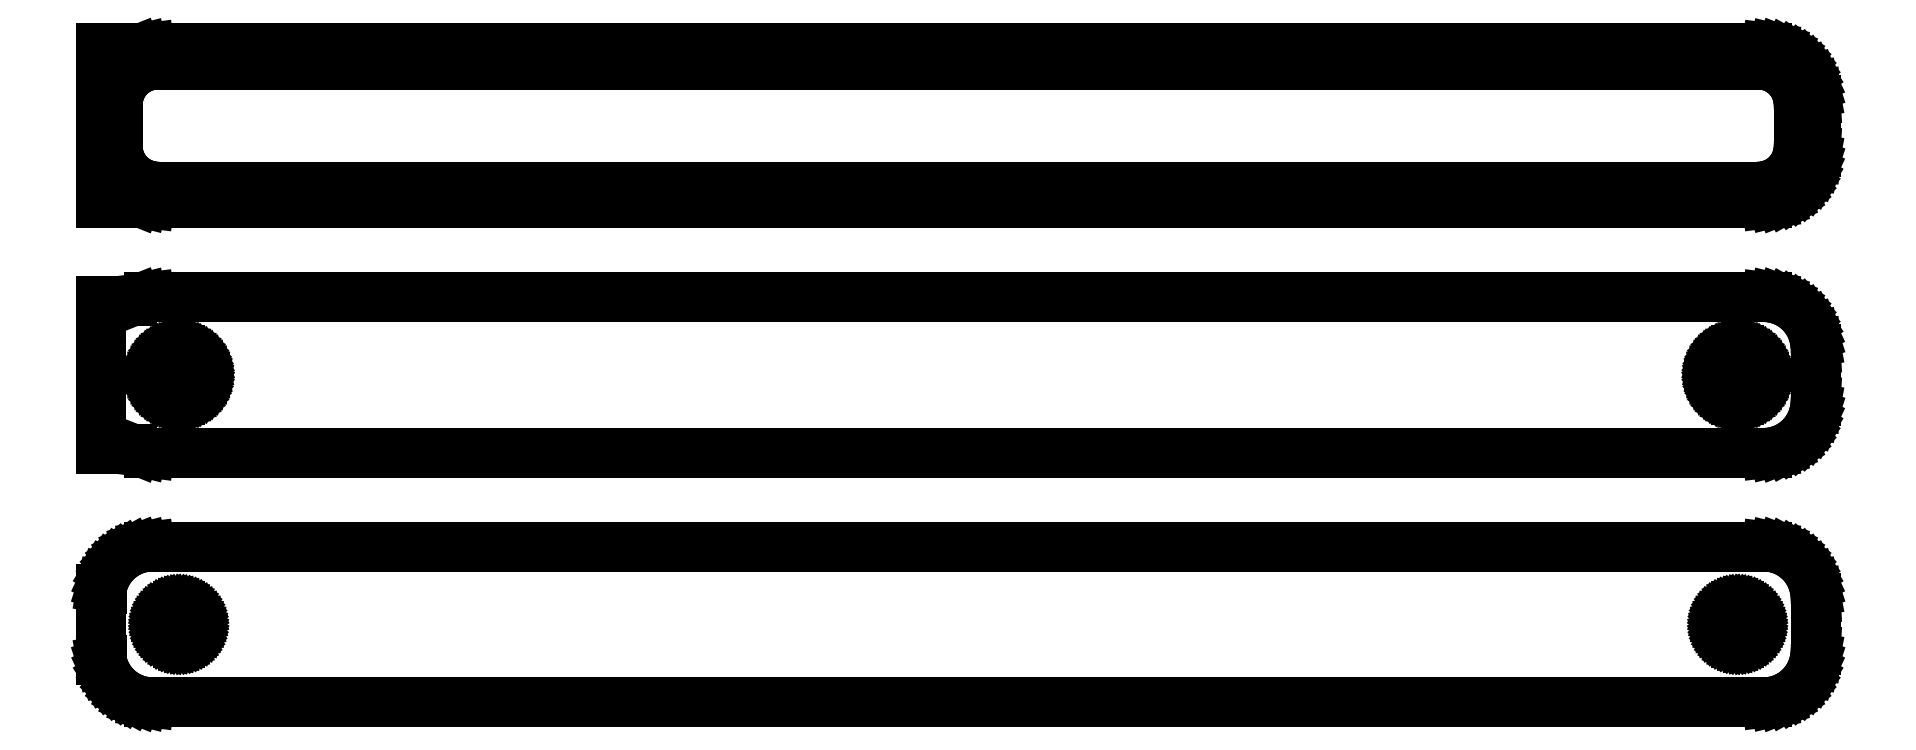
<metadata>
{"format":"dxf","ext":"dxf","renderer":"ezdxf+matplotlib","layout":"modelspace","background":"white","min_lineweight":24,"dpi":150}
</metadata>
<code>
0
SECTION
2
ENTITIES
0
LINE
8
0
10
-79.5
20
88.92
11
-79.05
21
88.74
0
LINE
8
0
10
-79.05
20
88.74
11
-78.44
21
88.59
0
LINE
8
0
10
-78.44
20
88.59
11
-77.81
21
88.51
0
LINE
8
0
10
-77.81
20
88.51
11
77.81
21
88.51
0
LINE
8
0
10
77.81
20
88.51
11
78.44
21
88.59
0
LINE
8
0
10
78.44
20
88.59
11
79.05
21
88.74
0
LINE
8
0
10
79.05
20
88.74
11
79.63
21
88.98
0
LINE
8
0
10
79.63
20
88.98
11
80.18
21
89.28
0
LINE
8
0
10
80.18
20
89.28
11
80.69
21
89.65
0
LINE
8
0
10
80.69
20
89.65
11
81.14
21
90.08
0
LINE
8
0
10
81.14
20
90.08
11
81.55
21
90.56
0
LINE
8
0
10
81.55
20
90.56
11
81.88
21
91.09
0
LINE
8
0
10
81.88
20
91.09
11
82.15
21
91.66
0
LINE
8
0
10
82.15
20
91.66
11
82.34
21
92.26
0
LINE
8
0
10
82.34
20
92.26
11
82.46
21
92.87
0
LINE
8
0
10
82.46
20
92.87
11
82.5
21
93.5
0
LINE
8
0
10
82.5
20
93.5
11
82.5
21
98.5
0
LINE
8
0
10
82.5
20
98.5
11
82.46
21
99.13
0
LINE
8
0
10
82.46
20
99.13
11
82.34
21
99.74
0
LINE
8
0
10
82.34
20
99.74
11
82.15
21
100.3
0
LINE
8
0
10
82.15
20
100.3
11
81.88
21
100.9
0
LINE
8
0
10
81.88
20
100.9
11
81.55
21
101.4
0
LINE
8
0
10
81.55
20
101.4
11
81.14
21
101.9
0
LINE
8
0
10
81.14
20
101.9
11
80.69
21
102.4
0
LINE
8
0
10
80.69
20
102.4
11
80.18
21
102.7
0
LINE
8
0
10
80.18
20
102.7
11
79.63
21
103
0
LINE
8
0
10
79.63
20
103
11
79.05
21
103.3
0
LINE
8
0
10
79.05
20
103.3
11
78.44
21
103.4
0
LINE
8
0
10
78.44
20
103.4
11
77.81
21
103.5
0
LINE
8
0
10
77.81
20
103.5
11
-77.81
21
103.5
0
LINE
8
0
10
-77.81
20
103.5
11
-78.44
21
103.4
0
LINE
8
0
10
-78.44
20
103.4
11
-79.05
21
103.3
0
LINE
8
0
10
-79.05
20
103.3
11
-79.5
21
103.1
0
LINE
8
0
10
-79.5
20
103.1
11
-79.5
21
103.5
0
LINE
8
0
10
-79.5
20
103.5
11
-82.5
21
103.5
0
LINE
8
0
10
-82.5
20
103.5
11
-82.5
21
88.51
0
LINE
8
0
10
-82.5
20
88.51
11
-79.5
21
88.51
0
LINE
8
0
10
-79.5
20
88.51
11
-79.5
21
88.92
0
LINE
8
0
10
-77.24
20
90.14
11
-77.73
21
90.2
0
LINE
8
0
10
-77.73
20
90.2
11
-78.2
21
90.32
0
LINE
8
0
10
-78.2
20
90.32
11
-78.65
21
90.5
0
LINE
8
0
10
-78.65
20
90.5
11
-79.08
21
90.73
0
LINE
8
0
10
-79.08
20
90.73
11
-79.47
21
91.02
0
LINE
8
0
10
-79.47
20
91.02
11
-79.82
21
91.35
0
LINE
8
0
10
-79.82
20
91.35
11
-80.13
21
91.72
0
LINE
8
0
10
-80.13
20
91.72
11
-80.39
21
92.13
0
LINE
8
0
10
-80.39
20
92.13
11
-80.6
21
92.57
0
LINE
8
0
10
-80.6
20
92.57
11
-80.75
21
93.04
0
LINE
8
0
10
-80.75
20
93.04
11
-80.84
21
93.51
0
LINE
8
0
10
-80.84
20
93.51
11
-80.87
21
94
0
LINE
8
0
10
-80.87
20
94
11
-80.87
21
98
0
LINE
8
0
10
-80.87
20
98
11
-80.84
21
98.49
0
LINE
8
0
10
-80.84
20
98.49
11
-80.75
21
98.96
0
LINE
8
0
10
-80.75
20
98.96
11
-80.6
21
99.43
0
LINE
8
0
10
-80.6
20
99.43
11
-80.39
21
99.87
0
LINE
8
0
10
-80.39
20
99.87
11
-80.13
21
100.3
0
LINE
8
0
10
-80.13
20
100.3
11
-79.82
21
100.7
0
LINE
8
0
10
-79.82
20
100.7
11
-79.47
21
101
0
LINE
8
0
10
-79.47
20
101
11
-79.08
21
101.3
0
LINE
8
0
10
-79.08
20
101.3
11
-78.65
21
101.5
0
LINE
8
0
10
-78.65
20
101.5
11
-78.2
21
101.7
0
LINE
8
0
10
-78.2
20
101.7
11
-77.73
21
101.8
0
LINE
8
0
10
-77.73
20
101.8
11
-77.24
21
101.9
0
LINE
8
0
10
-77.24
20
101.9
11
77.24
21
101.9
0
LINE
8
0
10
77.24
20
101.9
11
77.73
21
101.8
0
LINE
8
0
10
77.73
20
101.8
11
78.2
21
101.7
0
LINE
8
0
10
78.2
20
101.7
11
78.65
21
101.5
0
LINE
8
0
10
78.65
20
101.5
11
79.08
21
101.3
0
LINE
8
0
10
79.08
20
101.3
11
79.47
21
101
0
LINE
8
0
10
79.47
20
101
11
79.82
21
100.7
0
LINE
8
0
10
79.82
20
100.7
11
80.13
21
100.3
0
LINE
8
0
10
80.13
20
100.3
11
80.39
21
99.87
0
LINE
8
0
10
80.39
20
99.87
11
80.6
21
99.43
0
LINE
8
0
10
80.6
20
99.43
11
80.75
21
98.96
0
LINE
8
0
10
80.75
20
98.96
11
80.84
21
98.49
0
LINE
8
0
10
80.84
20
98.49
11
80.87
21
98
0
LINE
8
0
10
80.87
20
98
11
80.87
21
94
0
LINE
8
0
10
80.87
20
94
11
80.84
21
93.51
0
LINE
8
0
10
80.84
20
93.51
11
80.75
21
93.04
0
LINE
8
0
10
80.75
20
93.04
11
80.6
21
92.57
0
LINE
8
0
10
80.6
20
92.57
11
80.39
21
92.13
0
LINE
8
0
10
80.39
20
92.13
11
80.13
21
91.72
0
LINE
8
0
10
80.13
20
91.72
11
79.82
21
91.35
0
LINE
8
0
10
79.82
20
91.35
11
79.47
21
91.02
0
LINE
8
0
10
79.47
20
91.02
11
79.08
21
90.73
0
LINE
8
0
10
79.08
20
90.73
11
78.65
21
90.5
0
LINE
8
0
10
78.65
20
90.5
11
78.2
21
90.32
0
LINE
8
0
10
78.2
20
90.32
11
77.73
21
90.2
0
LINE
8
0
10
77.73
20
90.2
11
77.24
21
90.14
0
LINE
8
0
10
77.24
20
90.14
11
-77.24
21
90.14
0
LINE
8
0
10
78.44
20
64.59
11
79.05
21
64.74
0
LINE
8
0
10
79.05
20
64.74
11
79.63
21
64.98
0
LINE
8
0
10
79.63
20
64.98
11
80.18
21
65.28
0
LINE
8
0
10
80.18
20
65.28
11
80.69
21
65.65
0
LINE
8
0
10
80.69
20
65.65
11
81.14
21
66.08
0
LINE
8
0
10
81.14
20
66.08
11
81.55
21
66.56
0
LINE
8
0
10
81.55
20
66.56
11
81.88
21
67.09
0
LINE
8
0
10
81.88
20
67.09
11
82.15
21
67.66
0
LINE
8
0
10
82.15
20
67.66
11
82.34
21
68.26
0
LINE
8
0
10
82.34
20
68.26
11
82.46
21
68.87
0
LINE
8
0
10
82.46
20
68.87
11
82.5
21
69.5
0
LINE
8
0
10
82.5
20
69.5
11
82.5
21
74.5
0
LINE
8
0
10
82.5
20
74.5
11
82.46
21
75.13
0
LINE
8
0
10
82.46
20
75.13
11
82.34
21
75.74
0
LINE
8
0
10
82.34
20
75.74
11
82.15
21
76.34
0
LINE
8
0
10
82.15
20
76.34
11
81.88
21
76.91
0
LINE
8
0
10
81.88
20
76.91
11
81.55
21
77.44
0
LINE
8
0
10
81.55
20
77.44
11
81.14
21
77.92
0
LINE
8
0
10
81.14
20
77.92
11
80.69
21
78.35
0
LINE
8
0
10
80.69
20
78.35
11
80.18
21
78.72
0
LINE
8
0
10
80.18
20
78.72
11
79.63
21
79.02
0
LINE
8
0
10
79.63
20
79.02
11
79.05
21
79.26
0
LINE
8
0
10
79.05
20
79.26
11
78.44
21
79.41
0
LINE
8
0
10
78.44
20
79.41
11
77.81
21
79.49
0
LINE
8
0
10
77.81
20
79.49
11
-77.81
21
79.49
0
LINE
8
0
10
-77.81
20
79.49
11
-78.44
21
79.41
0
LINE
8
0
10
-78.44
20
79.41
11
-79.05
21
79.26
0
LINE
8
0
10
-79.05
20
79.26
11
-79.5
21
79.08
0
LINE
8
0
10
-79.5
20
79.08
11
-79.5
21
79.11
0
LINE
8
0
10
-79.5
20
79.11
11
-82.5
21
79.11
0
LINE
8
0
10
-82.5
20
79.11
11
-82.5
21
64.89
0
LINE
8
0
10
-82.5
20
64.89
11
-79.5
21
64.89
0
LINE
8
0
10
-79.5
20
64.89
11
-79.5
21
64.92
0
LINE
8
0
10
-79.5
20
64.92
11
-79.05
21
64.74
0
LINE
8
0
10
-79.05
20
64.74
11
-78.44
21
64.59
0
LINE
8
0
10
-78.44
20
64.59
11
-77.81
21
64.51
0
LINE
8
0
10
-77.81
20
64.51
11
77.81
21
64.51
0
LINE
8
0
10
77.81
20
64.51
11
78.44
21
64.59
0
LINE
8
0
10
74.85
20
69.6
11
74.55
21
69.64
0
LINE
8
0
10
74.55
20
69.64
11
74.26
21
69.72
0
LINE
8
0
10
74.26
20
69.72
11
73.98
21
69.83
0
LINE
8
0
10
73.98
20
69.83
11
73.71
21
69.97
0
LINE
8
0
10
73.71
20
69.97
11
73.47
21
70.15
0
LINE
8
0
10
73.47
20
70.15
11
73.25
21
70.36
0
LINE
8
0
10
73.25
20
70.36
11
73.06
21
70.59
0
LINE
8
0
10
73.06
20
70.59
11
72.9
21
70.84
0
LINE
8
0
10
72.9
20
70.84
11
72.77
21
71.12
0
LINE
8
0
10
72.77
20
71.12
11
72.68
21
71.4
0
LINE
8
0
10
72.68
20
71.4
11
72.62
21
71.7
0
LINE
8
0
10
72.62
20
71.7
11
72.6
21
72
0
LINE
8
0
10
72.6
20
72
11
72.62
21
72.3
0
LINE
8
0
10
72.62
20
72.3
11
72.68
21
72.6
0
LINE
8
0
10
72.68
20
72.6
11
72.77
21
72.88
0
LINE
8
0
10
72.77
20
72.88
11
72.9
21
73.16
0
LINE
8
0
10
72.9
20
73.16
11
73.06
21
73.41
0
LINE
8
0
10
73.06
20
73.41
11
73.25
21
73.64
0
LINE
8
0
10
73.25
20
73.64
11
73.47
21
73.85
0
LINE
8
0
10
73.47
20
73.85
11
73.71
21
74.03
0
LINE
8
0
10
73.71
20
74.03
11
73.98
21
74.17
0
LINE
8
0
10
73.98
20
74.17
11
74.26
21
74.28
0
LINE
8
0
10
74.26
20
74.28
11
74.55
21
74.36
0
LINE
8
0
10
74.55
20
74.36
11
74.85
21
74.4
0
LINE
8
0
10
74.85
20
74.4
11
75.15
21
74.4
0
LINE
8
0
10
75.15
20
74.4
11
75.45
21
74.36
0
LINE
8
0
10
75.45
20
74.36
11
75.74
21
74.28
0
LINE
8
0
10
75.74
20
74.28
11
76.02
21
74.17
0
LINE
8
0
10
76.02
20
74.17
11
76.29
21
74.03
0
LINE
8
0
10
76.29
20
74.03
11
76.53
21
73.85
0
LINE
8
0
10
76.53
20
73.85
11
76.75
21
73.64
0
LINE
8
0
10
76.75
20
73.64
11
76.94
21
73.41
0
LINE
8
0
10
76.94
20
73.41
11
77.1
21
73.16
0
LINE
8
0
10
77.1
20
73.16
11
77.23
21
72.88
0
LINE
8
0
10
77.23
20
72.88
11
77.32
21
72.6
0
LINE
8
0
10
77.32
20
72.6
11
77.38
21
72.3
0
LINE
8
0
10
77.38
20
72.3
11
77.4
21
72
0
LINE
8
0
10
77.4
20
72
11
77.38
21
71.7
0
LINE
8
0
10
77.38
20
71.7
11
77.32
21
71.4
0
LINE
8
0
10
77.32
20
71.4
11
77.23
21
71.12
0
LINE
8
0
10
77.23
20
71.12
11
77.1
21
70.84
0
LINE
8
0
10
77.1
20
70.84
11
76.94
21
70.59
0
LINE
8
0
10
76.94
20
70.59
11
76.75
21
70.36
0
LINE
8
0
10
76.75
20
70.36
11
76.53
21
70.15
0
LINE
8
0
10
76.53
20
70.15
11
76.29
21
69.97
0
LINE
8
0
10
76.29
20
69.97
11
76.02
21
69.83
0
LINE
8
0
10
76.02
20
69.83
11
75.74
21
69.72
0
LINE
8
0
10
75.74
20
69.72
11
75.45
21
69.64
0
LINE
8
0
10
75.45
20
69.64
11
75.15
21
69.6
0
LINE
8
0
10
75.15
20
69.6
11
74.85
21
69.6
0
LINE
8
0
10
-75.15
20
69.6
11
-75.45
21
69.64
0
LINE
8
0
10
-75.45
20
69.64
11
-75.74
21
69.72
0
LINE
8
0
10
-75.74
20
69.72
11
-76.02
21
69.83
0
LINE
8
0
10
-76.02
20
69.83
11
-76.29
21
69.97
0
LINE
8
0
10
-76.29
20
69.97
11
-76.53
21
70.15
0
LINE
8
0
10
-76.53
20
70.15
11
-76.75
21
70.36
0
LINE
8
0
10
-76.75
20
70.36
11
-76.94
21
70.59
0
LINE
8
0
10
-76.94
20
70.59
11
-77.1
21
70.84
0
LINE
8
0
10
-77.1
20
70.84
11
-77.23
21
71.12
0
LINE
8
0
10
-77.23
20
71.12
11
-77.32
21
71.4
0
LINE
8
0
10
-77.32
20
71.4
11
-77.38
21
71.7
0
LINE
8
0
10
-77.38
20
71.7
11
-77.4
21
72
0
LINE
8
0
10
-77.4
20
72
11
-77.38
21
72.3
0
LINE
8
0
10
-77.38
20
72.3
11
-77.32
21
72.6
0
LINE
8
0
10
-77.32
20
72.6
11
-77.23
21
72.88
0
LINE
8
0
10
-77.23
20
72.88
11
-77.1
21
73.16
0
LINE
8
0
10
-77.1
20
73.16
11
-76.94
21
73.41
0
LINE
8
0
10
-76.94
20
73.41
11
-76.75
21
73.64
0
LINE
8
0
10
-76.75
20
73.64
11
-76.53
21
73.85
0
LINE
8
0
10
-76.53
20
73.85
11
-76.29
21
74.03
0
LINE
8
0
10
-76.29
20
74.03
11
-76.02
21
74.17
0
LINE
8
0
10
-76.02
20
74.17
11
-75.74
21
74.28
0
LINE
8
0
10
-75.74
20
74.28
11
-75.45
21
74.36
0
LINE
8
0
10
-75.45
20
74.36
11
-75.15
21
74.4
0
LINE
8
0
10
-75.15
20
74.4
11
-74.85
21
74.4
0
LINE
8
0
10
-74.85
20
74.4
11
-74.55
21
74.36
0
LINE
8
0
10
-74.55
20
74.36
11
-74.26
21
74.28
0
LINE
8
0
10
-74.26
20
74.28
11
-73.98
21
74.17
0
LINE
8
0
10
-73.98
20
74.17
11
-73.71
21
74.03
0
LINE
8
0
10
-73.71
20
74.03
11
-73.47
21
73.85
0
LINE
8
0
10
-73.47
20
73.85
11
-73.25
21
73.64
0
LINE
8
0
10
-73.25
20
73.64
11
-73.06
21
73.41
0
LINE
8
0
10
-73.06
20
73.41
11
-72.9
21
73.16
0
LINE
8
0
10
-72.9
20
73.16
11
-72.77
21
72.88
0
LINE
8
0
10
-72.77
20
72.88
11
-72.68
21
72.6
0
LINE
8
0
10
-72.68
20
72.6
11
-72.62
21
72.3
0
LINE
8
0
10
-72.62
20
72.3
11
-72.6
21
72
0
LINE
8
0
10
-72.6
20
72
11
-72.62
21
71.7
0
LINE
8
0
10
-72.62
20
71.7
11
-72.68
21
71.4
0
LINE
8
0
10
-72.68
20
71.4
11
-72.77
21
71.12
0
LINE
8
0
10
-72.77
20
71.12
11
-72.9
21
70.84
0
LINE
8
0
10
-72.9
20
70.84
11
-73.06
21
70.59
0
LINE
8
0
10
-73.06
20
70.59
11
-73.25
21
70.36
0
LINE
8
0
10
-73.25
20
70.36
11
-73.47
21
70.15
0
LINE
8
0
10
-73.47
20
70.15
11
-73.71
21
69.97
0
LINE
8
0
10
-73.71
20
69.97
11
-73.98
21
69.83
0
LINE
8
0
10
-73.98
20
69.83
11
-74.26
21
69.72
0
LINE
8
0
10
-74.26
20
69.72
11
-74.55
21
69.64
0
LINE
8
0
10
-74.55
20
69.64
11
-74.85
21
69.6
0
LINE
8
0
10
-74.85
20
69.6
11
-75.15
21
69.6
0
LINE
8
0
10
78.44
20
40.59
11
79.05
21
40.74
0
LINE
8
0
10
79.05
20
40.74
11
79.63
21
40.98
0
LINE
8
0
10
79.63
20
40.98
11
80.18
21
41.28
0
LINE
8
0
10
80.18
20
41.28
11
80.69
21
41.65
0
LINE
8
0
10
80.69
20
41.65
11
81.14
21
42.08
0
LINE
8
0
10
81.14
20
42.08
11
81.55
21
42.56
0
LINE
8
0
10
81.55
20
42.56
11
81.88
21
43.09
0
LINE
8
0
10
81.88
20
43.09
11
82.15
21
43.66
0
LINE
8
0
10
82.15
20
43.66
11
82.34
21
44.26
0
LINE
8
0
10
82.34
20
44.26
11
82.46
21
44.87
0
LINE
8
0
10
82.46
20
44.87
11
82.5
21
45.5
0
LINE
8
0
10
82.5
20
45.5
11
82.5
21
50.5
0
LINE
8
0
10
82.5
20
50.5
11
82.46
21
51.13
0
LINE
8
0
10
82.46
20
51.13
11
82.34
21
51.74
0
LINE
8
0
10
82.34
20
51.74
11
82.15
21
52.34
0
LINE
8
0
10
82.15
20
52.34
11
81.88
21
52.91
0
LINE
8
0
10
81.88
20
52.91
11
81.55
21
53.44
0
LINE
8
0
10
81.55
20
53.44
11
81.14
21
53.92
0
LINE
8
0
10
81.14
20
53.92
11
80.69
21
54.35
0
LINE
8
0
10
80.69
20
54.35
11
80.18
21
54.72
0
LINE
8
0
10
80.18
20
54.72
11
79.63
21
55.02
0
LINE
8
0
10
79.63
20
55.02
11
79.05
21
55.26
0
LINE
8
0
10
79.05
20
55.26
11
78.44
21
55.41
0
LINE
8
0
10
78.44
20
55.41
11
77.81
21
55.49
0
LINE
8
0
10
77.81
20
55.49
11
-77.81
21
55.49
0
LINE
8
0
10
-77.81
20
55.49
11
-78.44
21
55.41
0
LINE
8
0
10
-78.44
20
55.41
11
-79.05
21
55.26
0
LINE
8
0
10
-79.05
20
55.26
11
-79.63
21
55.02
0
LINE
8
0
10
-79.63
20
55.02
11
-80.18
21
54.72
0
LINE
8
0
10
-80.18
20
54.72
11
-80.69
21
54.35
0
LINE
8
0
10
-80.69
20
54.35
11
-81.14
21
53.92
0
LINE
8
0
10
-81.14
20
53.92
11
-81.55
21
53.44
0
LINE
8
0
10
-81.55
20
53.44
11
-81.88
21
52.91
0
LINE
8
0
10
-81.88
20
52.91
11
-82.15
21
52.34
0
LINE
8
0
10
-82.15
20
52.34
11
-82.34
21
51.74
0
LINE
8
0
10
-82.34
20
51.74
11
-82.4
21
51.44
0
LINE
8
0
10
-82.4
20
51.44
11
-82.5
21
51.44
0
LINE
8
0
10
-82.5
20
51.44
11
-82.5
21
44.56
0
LINE
8
0
10
-82.5
20
44.56
11
-82.4
21
44.56
0
LINE
8
0
10
-82.4
20
44.56
11
-82.34
21
44.26
0
LINE
8
0
10
-82.34
20
44.26
11
-82.15
21
43.66
0
LINE
8
0
10
-82.15
20
43.66
11
-81.88
21
43.09
0
LINE
8
0
10
-81.88
20
43.09
11
-81.55
21
42.56
0
LINE
8
0
10
-81.55
20
42.56
11
-81.14
21
42.08
0
LINE
8
0
10
-81.14
20
42.08
11
-80.69
21
41.65
0
LINE
8
0
10
-80.69
20
41.65
11
-80.18
21
41.28
0
LINE
8
0
10
-80.18
20
41.28
11
-79.63
21
40.98
0
LINE
8
0
10
-79.63
20
40.98
11
-79.05
21
40.74
0
LINE
8
0
10
-79.05
20
40.74
11
-78.44
21
40.59
0
LINE
8
0
10
-78.44
20
40.59
11
-77.81
21
40.51
0
LINE
8
0
10
-77.81
20
40.51
11
77.81
21
40.51
0
LINE
8
0
10
77.81
20
40.51
11
78.44
21
40.59
0
LINE
8
0
10
74.89
20
46.2
11
74.66
21
46.23
0
LINE
8
0
10
74.66
20
46.23
11
74.44
21
46.29
0
LINE
8
0
10
74.44
20
46.29
11
74.23
21
46.37
0
LINE
8
0
10
74.23
20
46.37
11
74.04
21
46.48
0
LINE
8
0
10
74.04
20
46.48
11
73.85
21
46.61
0
LINE
8
0
10
73.85
20
46.61
11
73.69
21
46.77
0
LINE
8
0
10
73.69
20
46.77
11
73.54
21
46.94
0
LINE
8
0
10
73.54
20
46.94
11
73.42
21
47.13
0
LINE
8
0
10
73.42
20
47.13
11
73.33
21
47.34
0
LINE
8
0
10
73.33
20
47.34
11
73.26
21
47.55
0
LINE
8
0
10
73.26
20
47.55
11
73.21
21
47.77
0
LINE
8
0
10
73.21
20
47.77
11
73.2
21
48
0
LINE
8
0
10
73.2
20
48
11
73.21
21
48.23
0
LINE
8
0
10
73.21
20
48.23
11
73.26
21
48.45
0
LINE
8
0
10
73.26
20
48.45
11
73.33
21
48.66
0
LINE
8
0
10
73.33
20
48.66
11
73.42
21
48.87
0
LINE
8
0
10
73.42
20
48.87
11
73.54
21
49.06
0
LINE
8
0
10
73.54
20
49.06
11
73.69
21
49.23
0
LINE
8
0
10
73.69
20
49.23
11
73.85
21
49.39
0
LINE
8
0
10
73.85
20
49.39
11
74.04
21
49.52
0
LINE
8
0
10
74.04
20
49.52
11
74.23
21
49.63
0
LINE
8
0
10
74.23
20
49.63
11
74.44
21
49.71
0
LINE
8
0
10
74.44
20
49.71
11
74.66
21
49.77
0
LINE
8
0
10
74.66
20
49.77
11
74.89
21
49.8
0
LINE
8
0
10
74.89
20
49.8
11
75.11
21
49.8
0
LINE
8
0
10
75.11
20
49.8
11
75.34
21
49.77
0
LINE
8
0
10
75.34
20
49.77
11
75.56
21
49.71
0
LINE
8
0
10
75.56
20
49.71
11
75.77
21
49.63
0
LINE
8
0
10
75.77
20
49.63
11
75.96
21
49.52
0
LINE
8
0
10
75.96
20
49.52
11
76.15
21
49.39
0
LINE
8
0
10
76.15
20
49.39
11
76.31
21
49.23
0
LINE
8
0
10
76.31
20
49.23
11
76.46
21
49.06
0
LINE
8
0
10
76.46
20
49.06
11
76.58
21
48.87
0
LINE
8
0
10
76.58
20
48.87
11
76.67
21
48.66
0
LINE
8
0
10
76.67
20
48.66
11
76.74
21
48.45
0
LINE
8
0
10
76.74
20
48.45
11
76.79
21
48.23
0
LINE
8
0
10
76.79
20
48.23
11
76.8
21
48
0
LINE
8
0
10
76.8
20
48
11
76.79
21
47.77
0
LINE
8
0
10
76.79
20
47.77
11
76.74
21
47.55
0
LINE
8
0
10
76.74
20
47.55
11
76.67
21
47.34
0
LINE
8
0
10
76.67
20
47.34
11
76.58
21
47.13
0
LINE
8
0
10
76.58
20
47.13
11
76.46
21
46.94
0
LINE
8
0
10
76.46
20
46.94
11
76.31
21
46.77
0
LINE
8
0
10
76.31
20
46.77
11
76.15
21
46.61
0
LINE
8
0
10
76.15
20
46.61
11
75.96
21
46.48
0
LINE
8
0
10
75.96
20
46.48
11
75.77
21
46.37
0
LINE
8
0
10
75.77
20
46.37
11
75.56
21
46.29
0
LINE
8
0
10
75.56
20
46.29
11
75.34
21
46.23
0
LINE
8
0
10
75.34
20
46.23
11
75.11
21
46.2
0
LINE
8
0
10
75.11
20
46.2
11
74.89
21
46.2
0
LINE
8
0
10
-75.11
20
46.2
11
-75.34
21
46.23
0
LINE
8
0
10
-75.34
20
46.23
11
-75.56
21
46.29
0
LINE
8
0
10
-75.56
20
46.29
11
-75.77
21
46.37
0
LINE
8
0
10
-75.77
20
46.37
11
-75.96
21
46.48
0
LINE
8
0
10
-75.96
20
46.48
11
-76.15
21
46.61
0
LINE
8
0
10
-76.15
20
46.61
11
-76.31
21
46.77
0
LINE
8
0
10
-76.31
20
46.77
11
-76.46
21
46.94
0
LINE
8
0
10
-76.46
20
46.94
11
-76.58
21
47.13
0
LINE
8
0
10
-76.58
20
47.13
11
-76.67
21
47.34
0
LINE
8
0
10
-76.67
20
47.34
11
-76.74
21
47.55
0
LINE
8
0
10
-76.74
20
47.55
11
-76.79
21
47.77
0
LINE
8
0
10
-76.79
20
47.77
11
-76.8
21
48
0
LINE
8
0
10
-76.8
20
48
11
-76.79
21
48.23
0
LINE
8
0
10
-76.79
20
48.23
11
-76.74
21
48.45
0
LINE
8
0
10
-76.74
20
48.45
11
-76.67
21
48.66
0
LINE
8
0
10
-76.67
20
48.66
11
-76.58
21
48.87
0
LINE
8
0
10
-76.58
20
48.87
11
-76.46
21
49.06
0
LINE
8
0
10
-76.46
20
49.06
11
-76.31
21
49.23
0
LINE
8
0
10
-76.31
20
49.23
11
-76.15
21
49.39
0
LINE
8
0
10
-76.15
20
49.39
11
-75.96
21
49.52
0
LINE
8
0
10
-75.96
20
49.52
11
-75.77
21
49.63
0
LINE
8
0
10
-75.77
20
49.63
11
-75.56
21
49.71
0
LINE
8
0
10
-75.56
20
49.71
11
-75.34
21
49.77
0
LINE
8
0
10
-75.34
20
49.77
11
-75.11
21
49.8
0
LINE
8
0
10
-75.11
20
49.8
11
-74.89
21
49.8
0
LINE
8
0
10
-74.89
20
49.8
11
-74.66
21
49.77
0
LINE
8
0
10
-74.66
20
49.77
11
-74.44
21
49.71
0
LINE
8
0
10
-74.44
20
49.71
11
-74.23
21
49.63
0
LINE
8
0
10
-74.23
20
49.63
11
-74.04
21
49.52
0
LINE
8
0
10
-74.04
20
49.52
11
-73.85
21
49.39
0
LINE
8
0
10
-73.85
20
49.39
11
-73.69
21
49.23
0
LINE
8
0
10
-73.69
20
49.23
11
-73.54
21
49.06
0
LINE
8
0
10
-73.54
20
49.06
11
-73.42
21
48.87
0
LINE
8
0
10
-73.42
20
48.87
11
-73.33
21
48.66
0
LINE
8
0
10
-73.33
20
48.66
11
-73.26
21
48.45
0
LINE
8
0
10
-73.26
20
48.45
11
-73.21
21
48.23
0
LINE
8
0
10
-73.21
20
48.23
11
-73.2
21
48
0
LINE
8
0
10
-73.2
20
48
11
-73.21
21
47.77
0
LINE
8
0
10
-73.21
20
47.77
11
-73.26
21
47.55
0
LINE
8
0
10
-73.26
20
47.55
11
-73.33
21
47.34
0
LINE
8
0
10
-73.33
20
47.34
11
-73.42
21
47.13
0
LINE
8
0
10
-73.42
20
47.13
11
-73.54
21
46.94
0
LINE
8
0
10
-73.54
20
46.94
11
-73.69
21
46.77
0
LINE
8
0
10
-73.69
20
46.77
11
-73.85
21
46.61
0
LINE
8
0
10
-73.85
20
46.61
11
-74.04
21
46.48
0
LINE
8
0
10
-74.04
20
46.48
11
-74.23
21
46.37
0
LINE
8
0
10
-74.23
20
46.37
11
-74.44
21
46.29
0
LINE
8
0
10
-74.44
20
46.29
11
-74.66
21
46.23
0
LINE
8
0
10
-74.66
20
46.23
11
-74.89
21
46.2
0
LINE
8
0
10
-74.89
20
46.2
11
-75.11
21
46.2
0
ENDSEC
0
EOF

</code>
